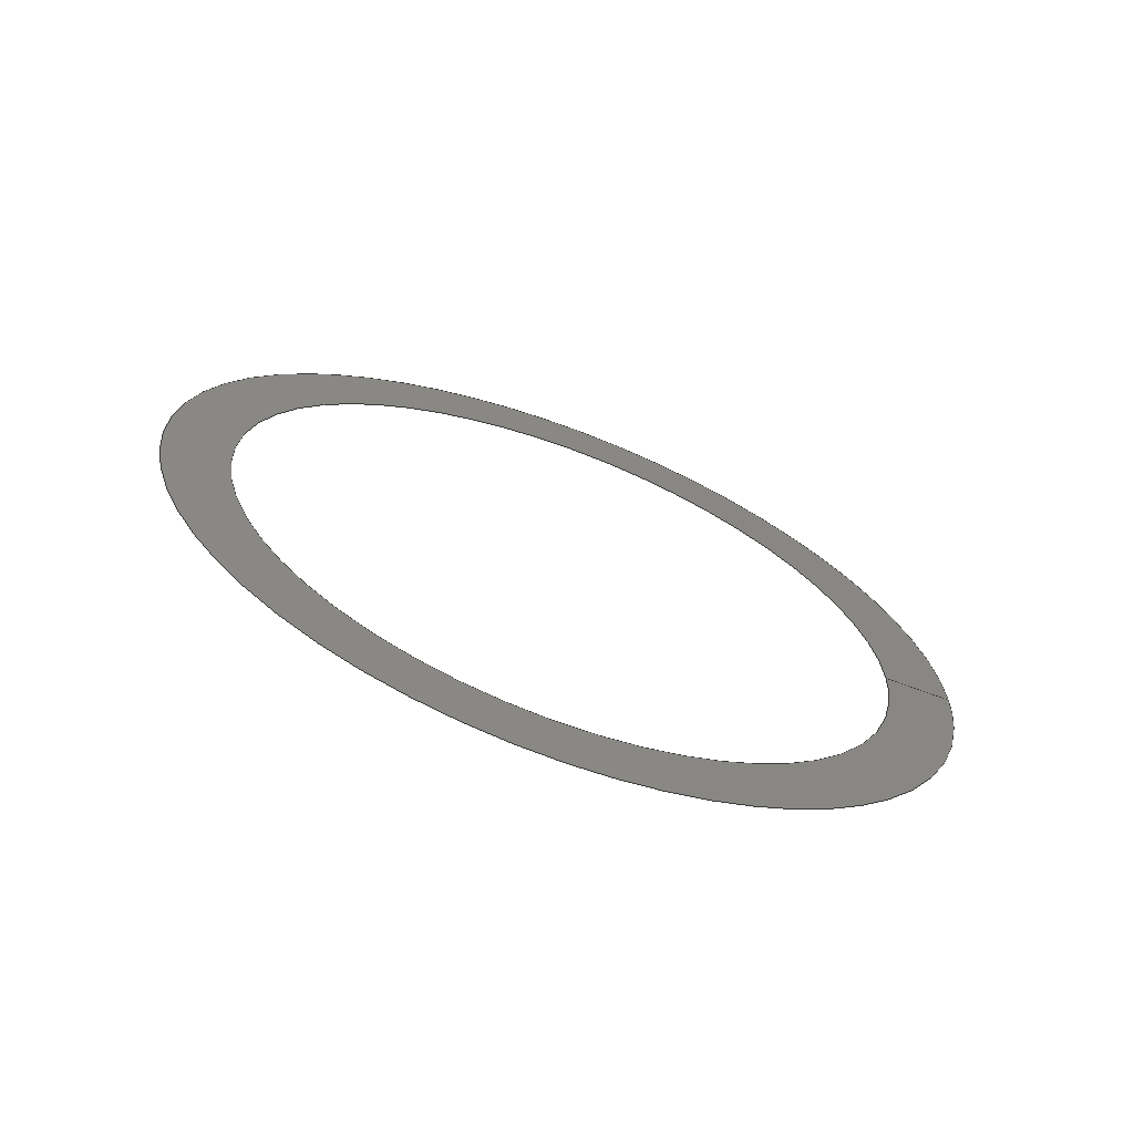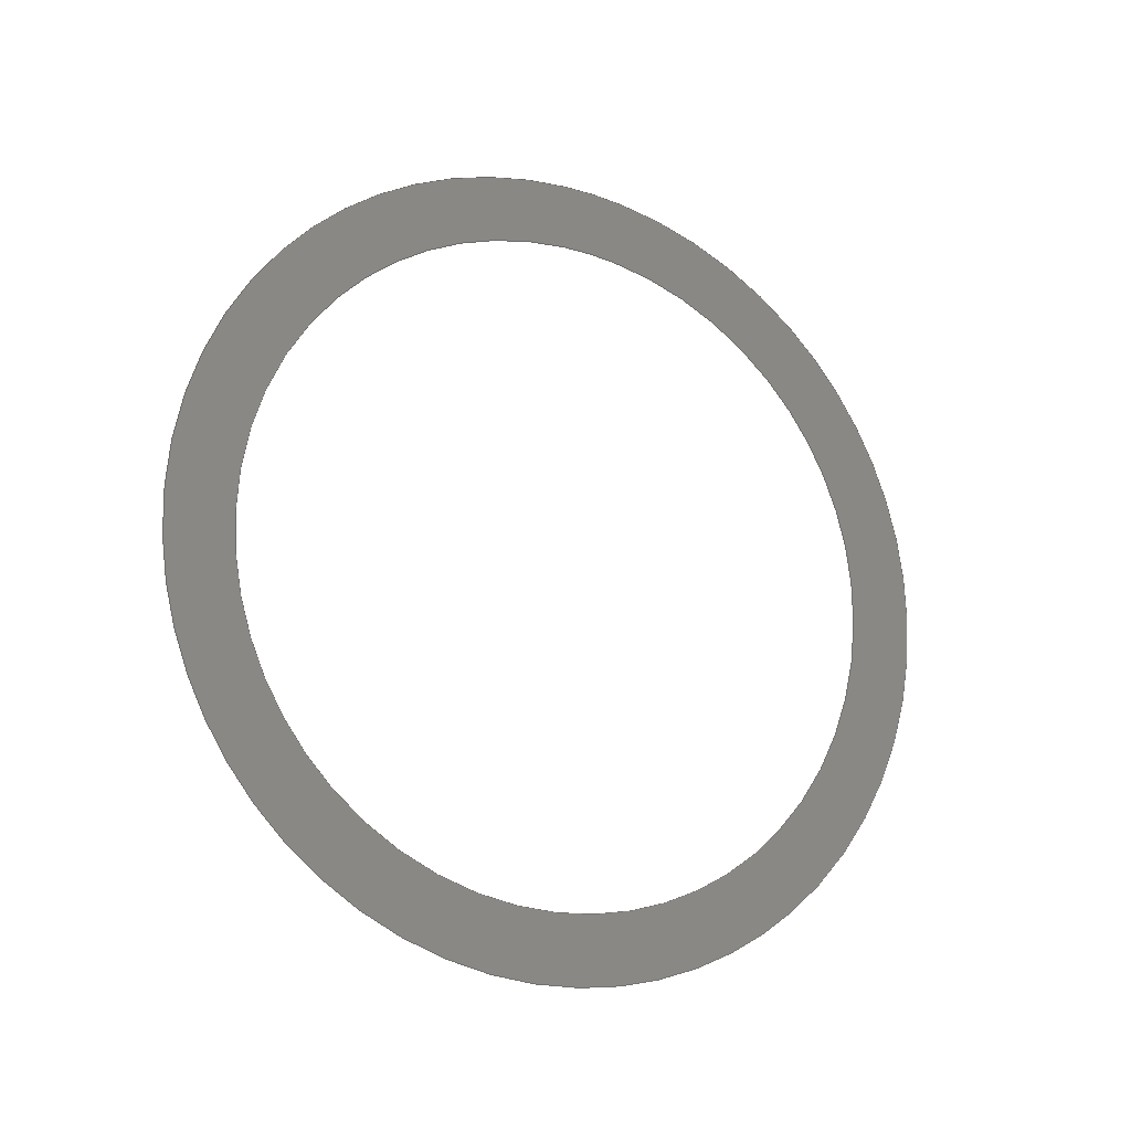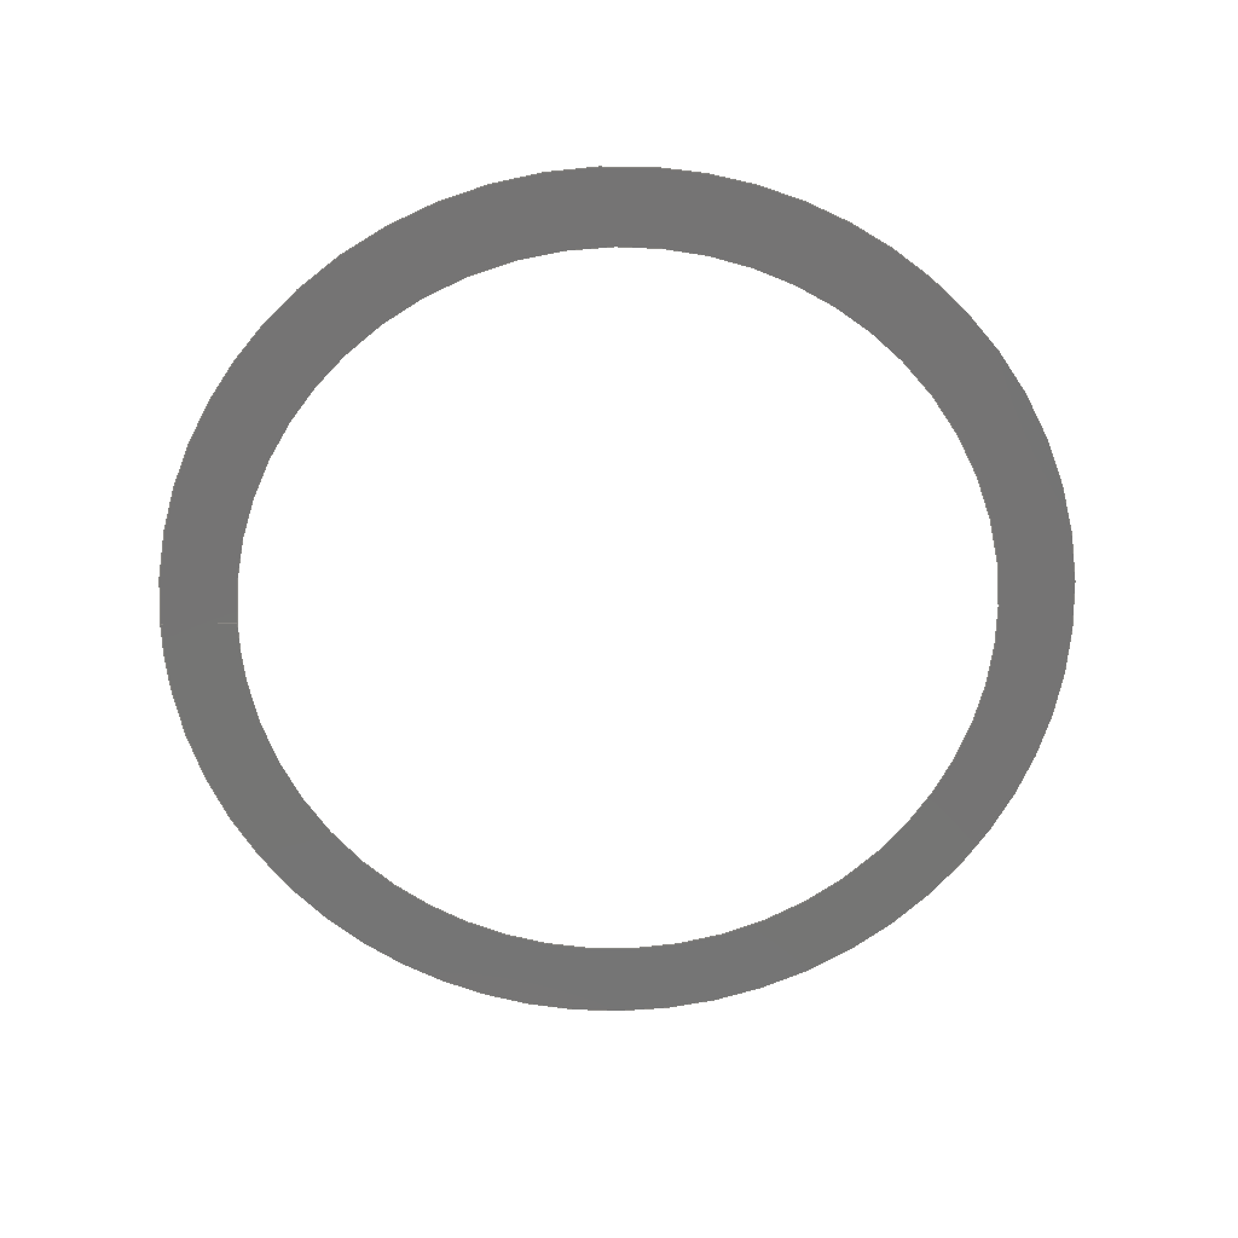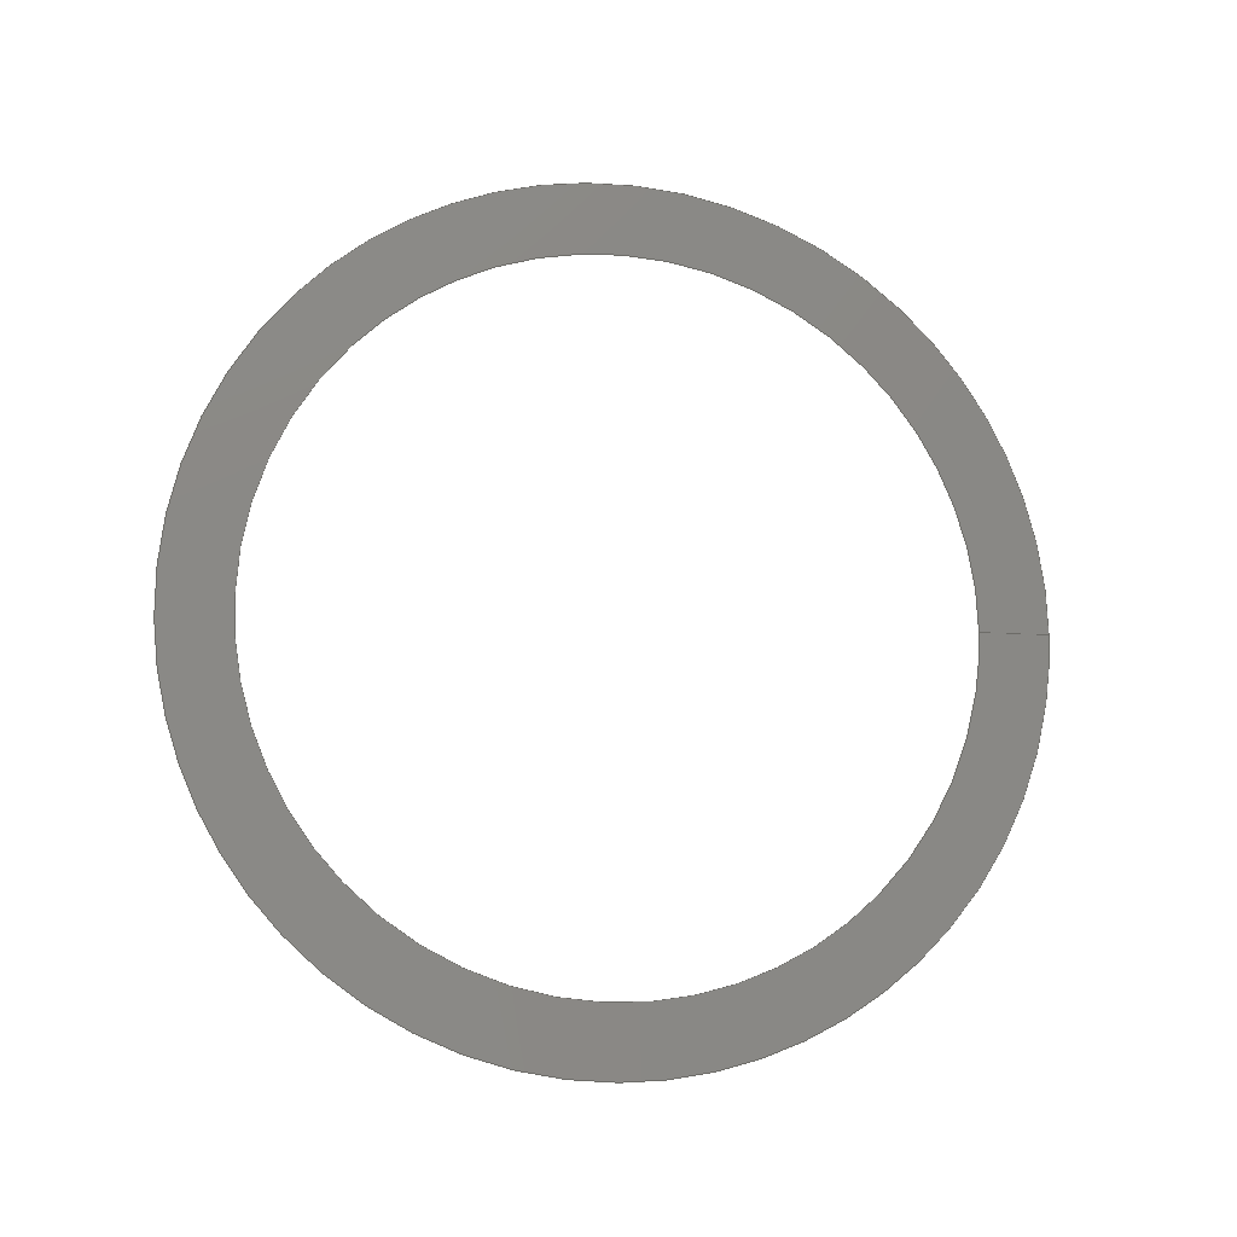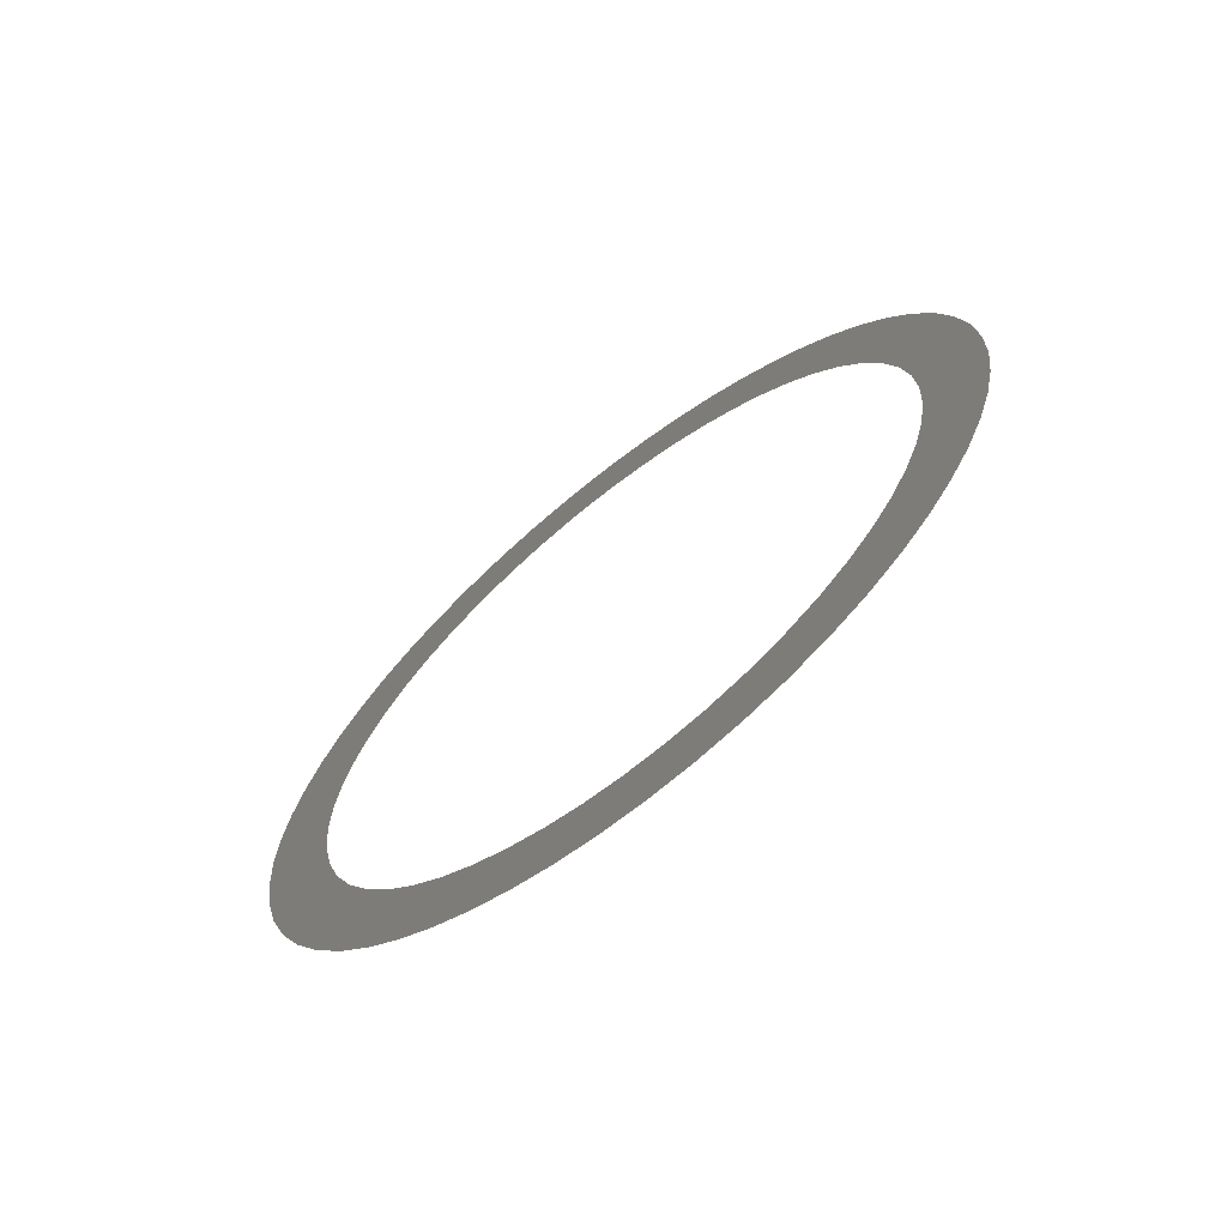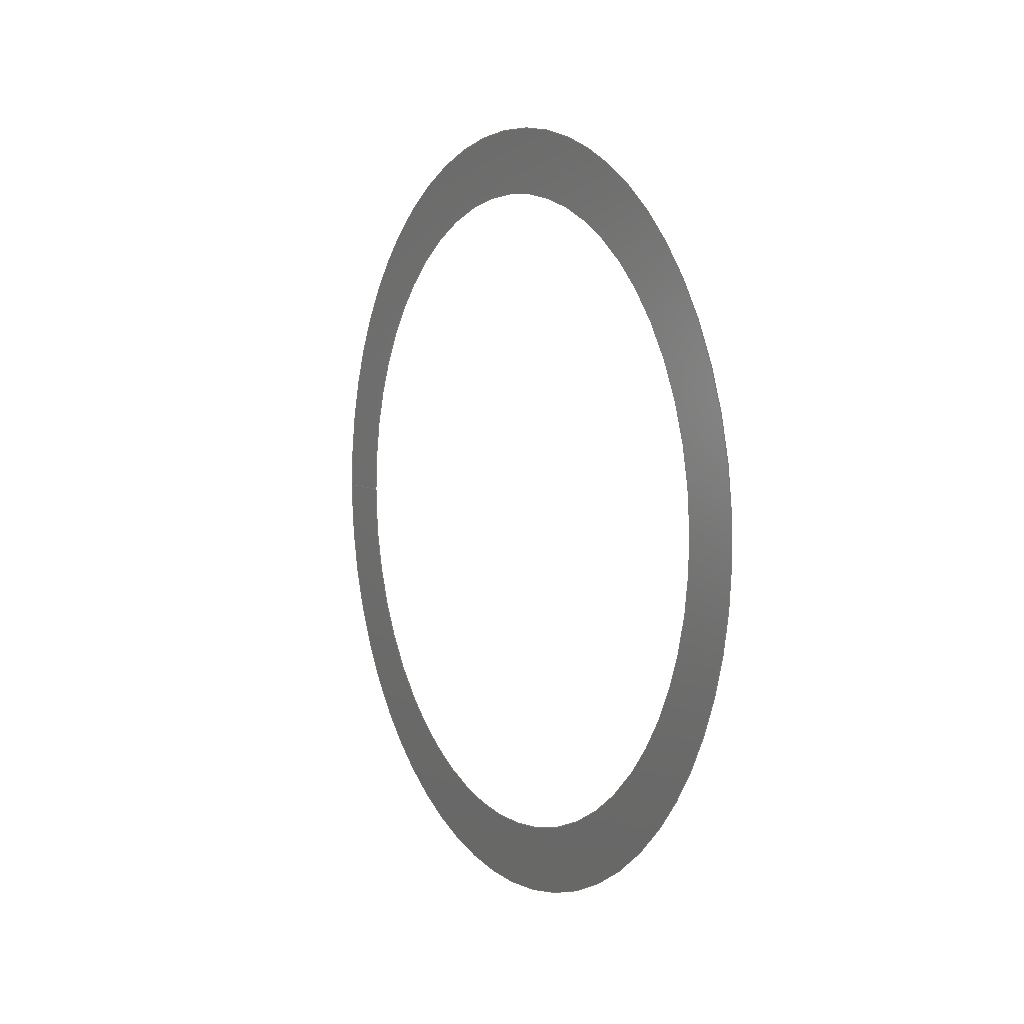
<metadata>
{"format":"iges","ext":"iges","renderer":"f3d","projection":"perspective","resolution":1024,"background":"white","views":[{"elev":-67.0,"azim":69.2,"up":"+Z"},{"elev":-17.1,"azim":62.2,"up":"+Y"},{"elev":23.2,"azim":-91.6,"up":"+Z"},{"elev":-10.7,"azim":78.0,"up":"+Z"},{"elev":-67.3,"azim":-51.5,"up":"+Y"},{"elev":5.5,"azim":-29.3,"up":"+Z"}]}
</metadata>
<code>

IGES obtained from Nurbs toolbox.
See <http://octave.sourceforge.net/nurbs/>.

1H,,1H;,13HNurbs toolbox,33Hphotocathode_200kV_optim_234iges,
12HOctave Nurbs,8Hnrb2iges,32,75,6,75,15,17HNurbs from Octave,1,6,1HM,
1000,1,10H20190.31,1e-06,1e+04,12HJacopo Corno,
19HGSCE - TU Darmstadt,3,0;
     128       1       0       0       0       0       0       0       0
     128       0       0      15       0                               0
128,8,1,2,1,0,0,0,0,0,0,0,0,0.25,             1
0.25,0.5,0.5,0.75,0.75,1,1,        1
1,0,0,1,1,1,0.7071,        1
1,0.7071,1,0.7071,1,0.7071,1,        1
1,0.7071,1,0.7071,1,0.7071,1,        1
0.7071,1,0.185,0.025,-0,0.185,0.025,       1
0.025,0.185,0,0.025,0.185,-0.025,0.025,       1
0.185,-0.025,0,0.185,-0.025,-0.025,              1
0.185,-0,-0.025,0.185,0.025,-0.025,              1
0.185,0.025,-0,0.185,0.03,0,0.185,       1
0.03,0.03,0.185,0,0.03,0.185,-0.03,       1
0.03,0.185,-0.03,0,0.185,-0.03,               1
-0.03,0.185,-0,-0.03,0.185,0.03,              1
-0.03,0.185,0.03,-0,0,1,               1
0,1,0,0;                                                 1
      4S      4G      2D     15P
</code>
